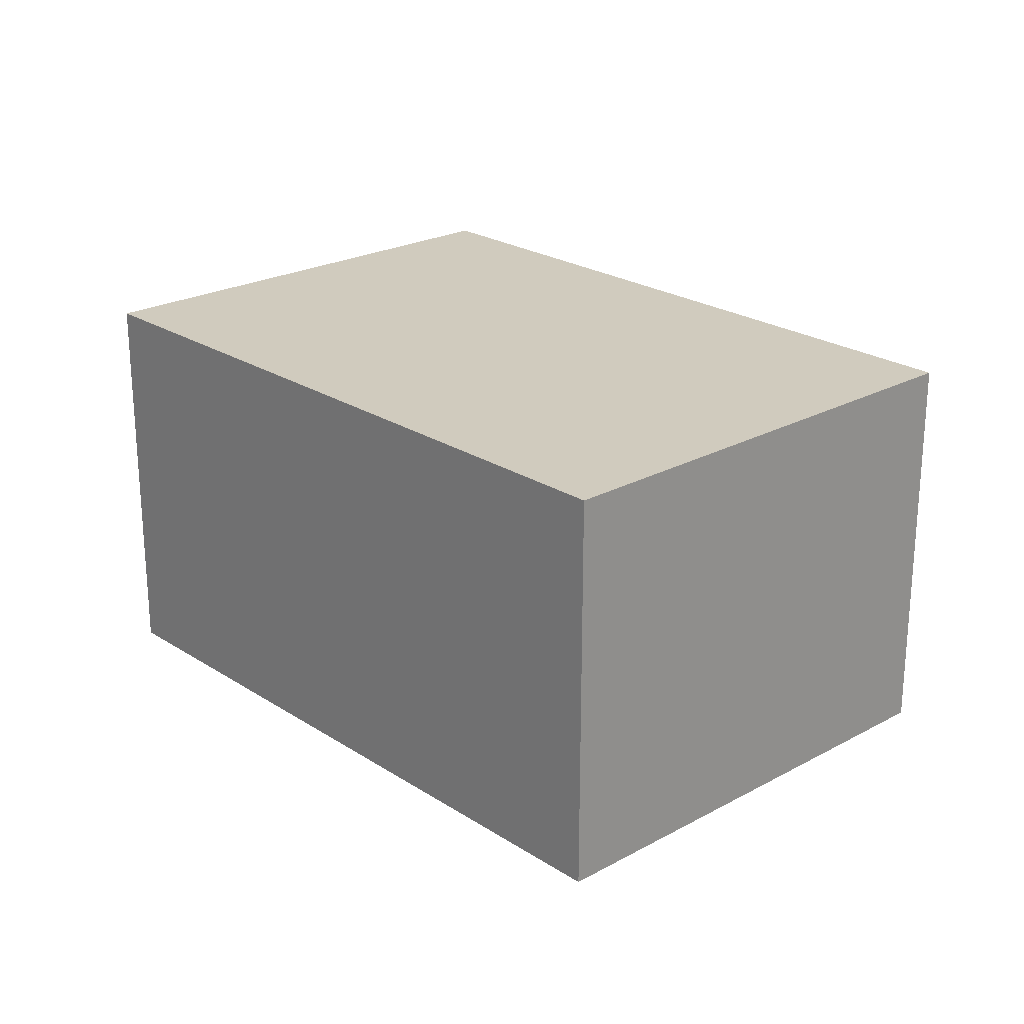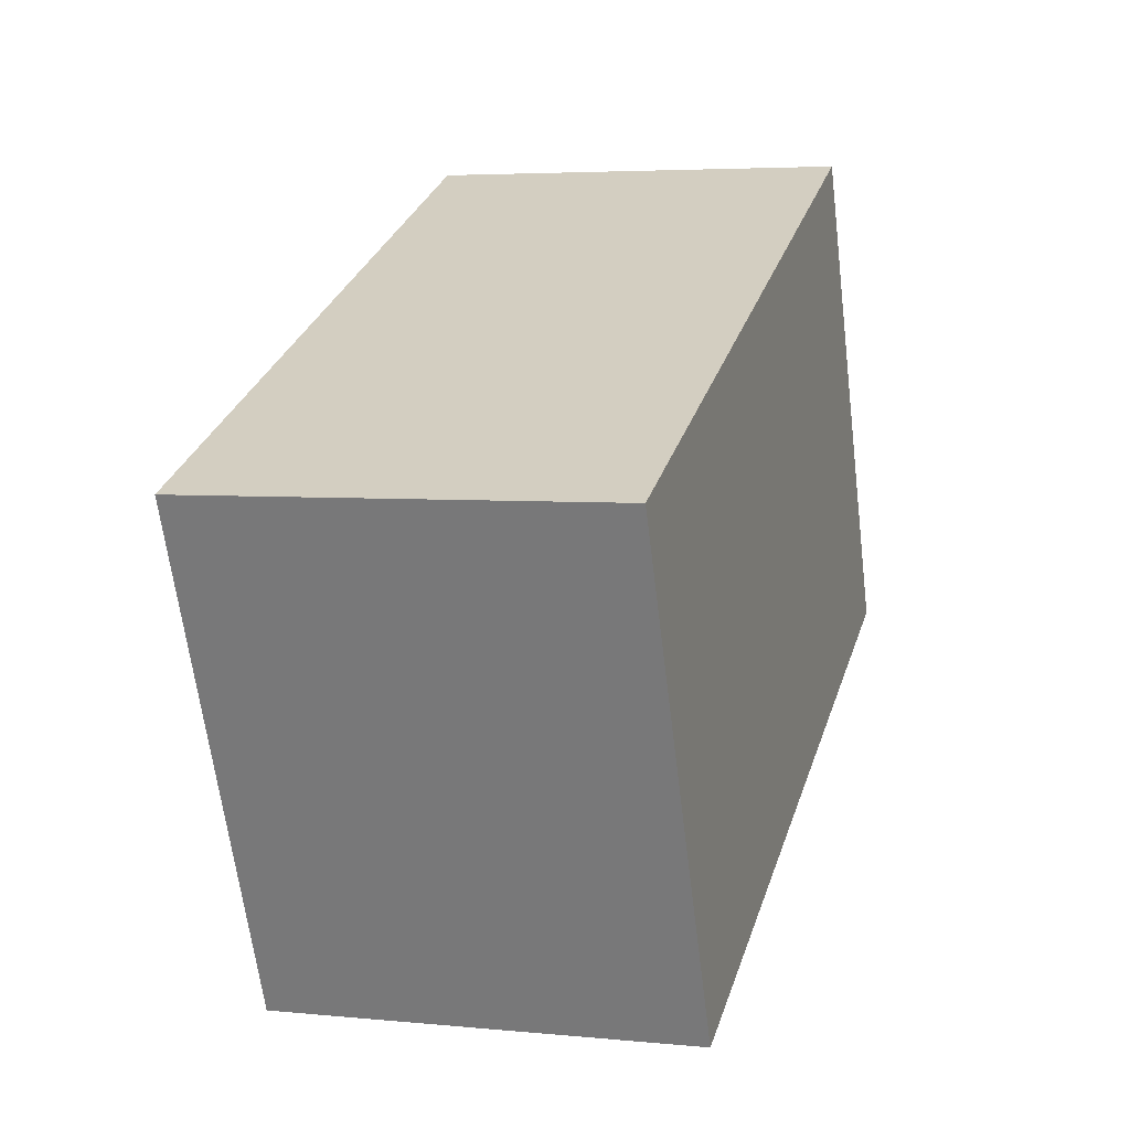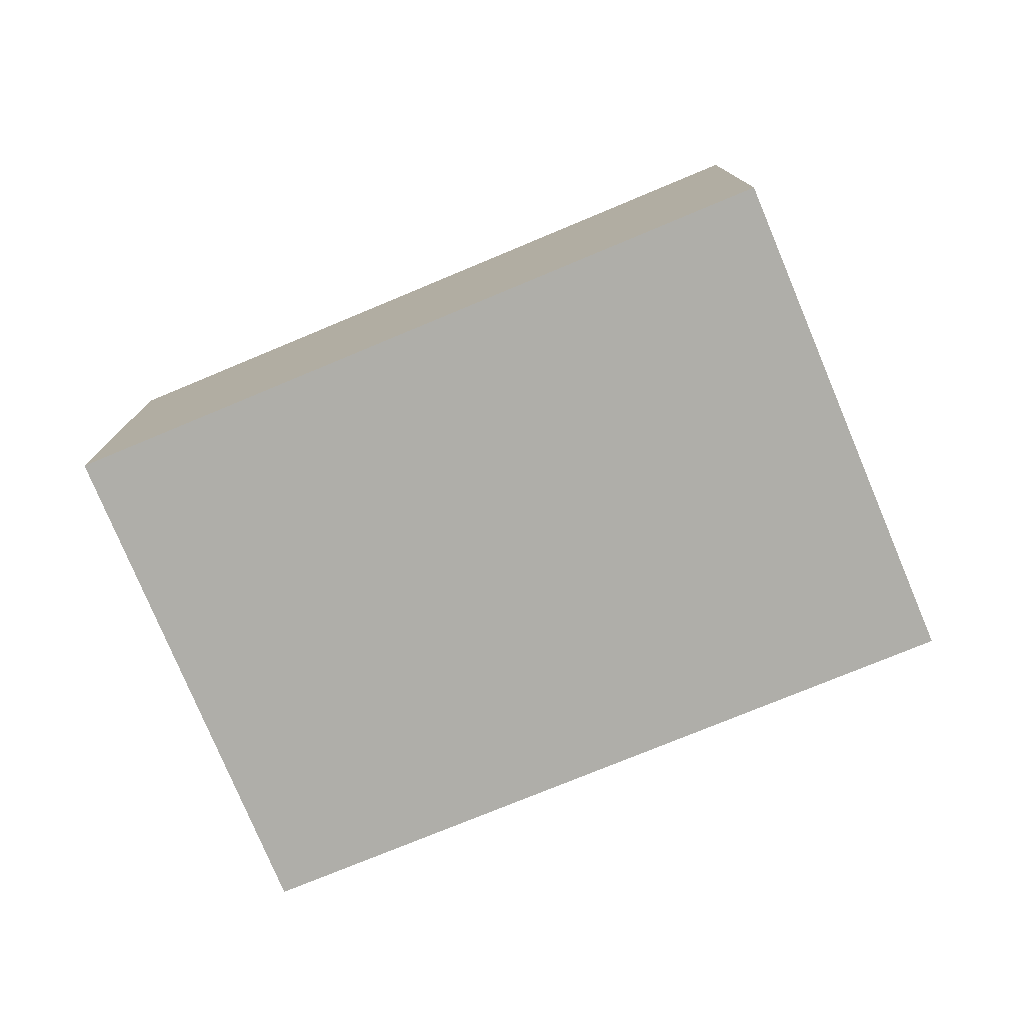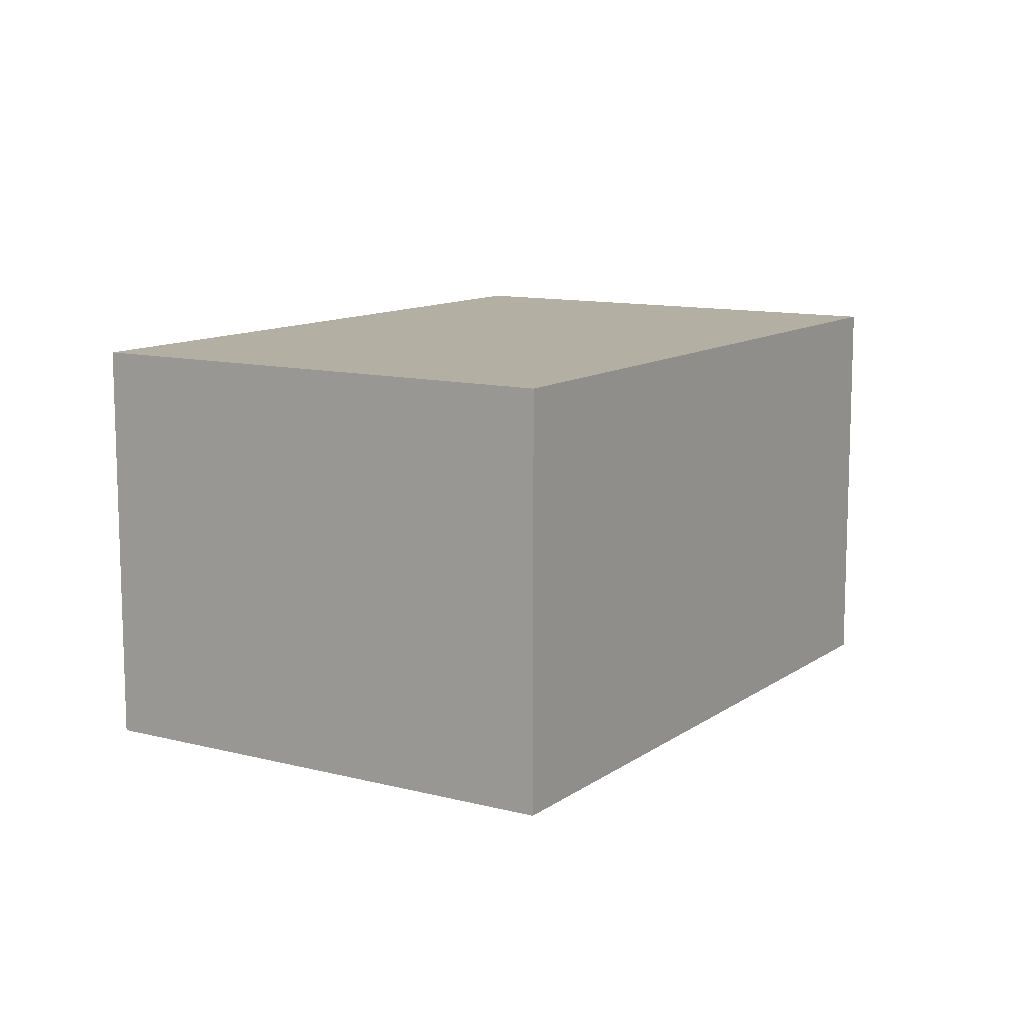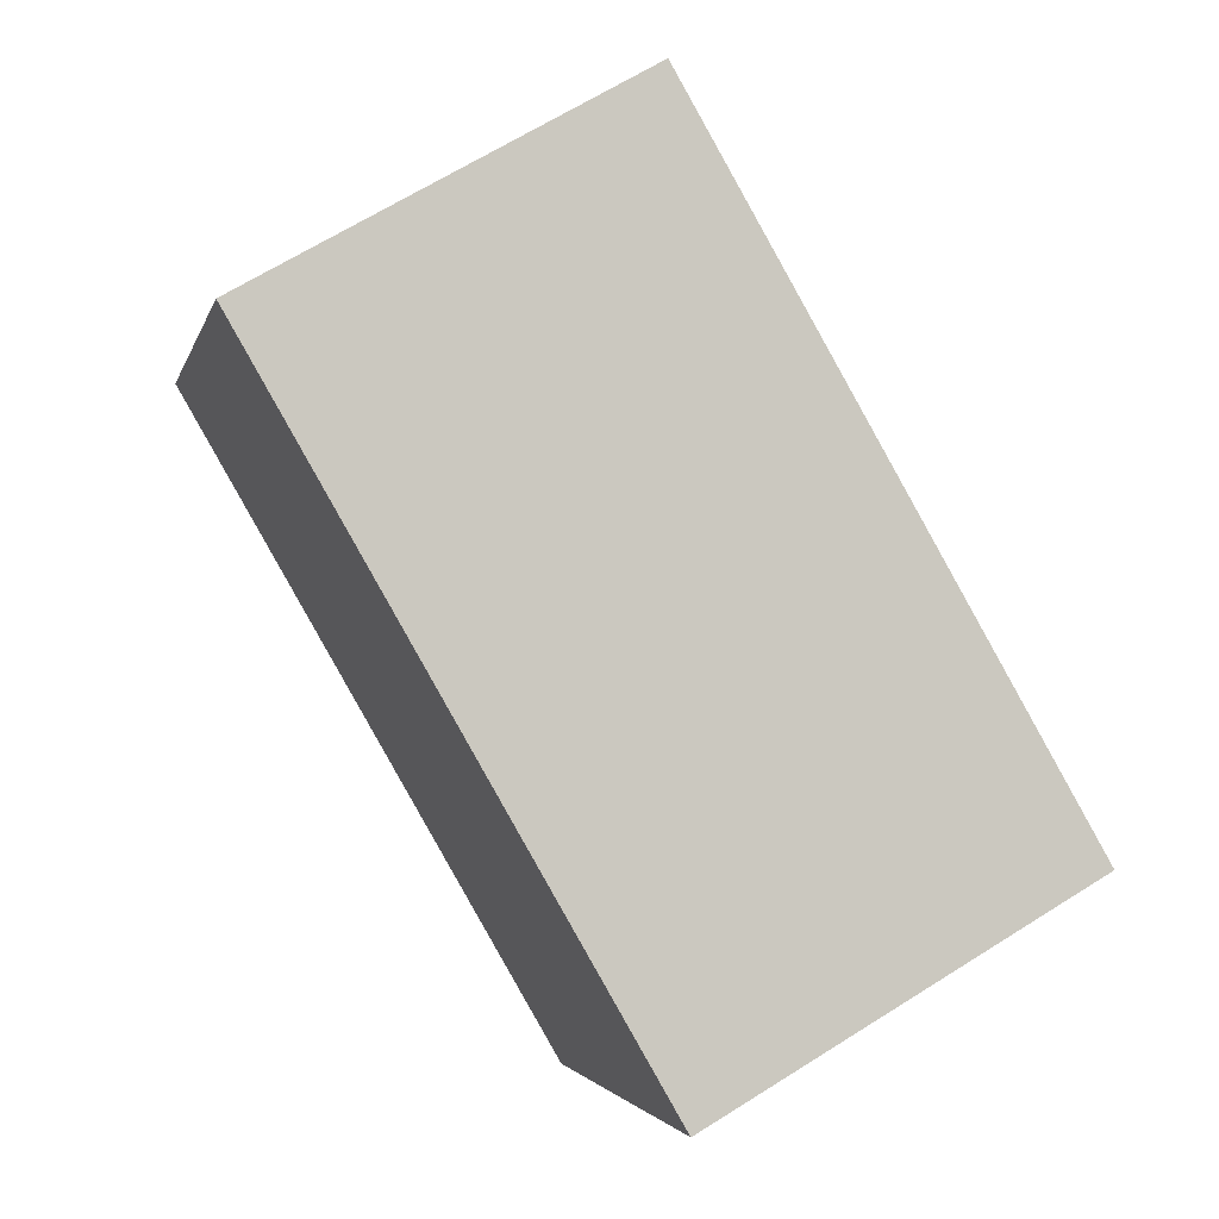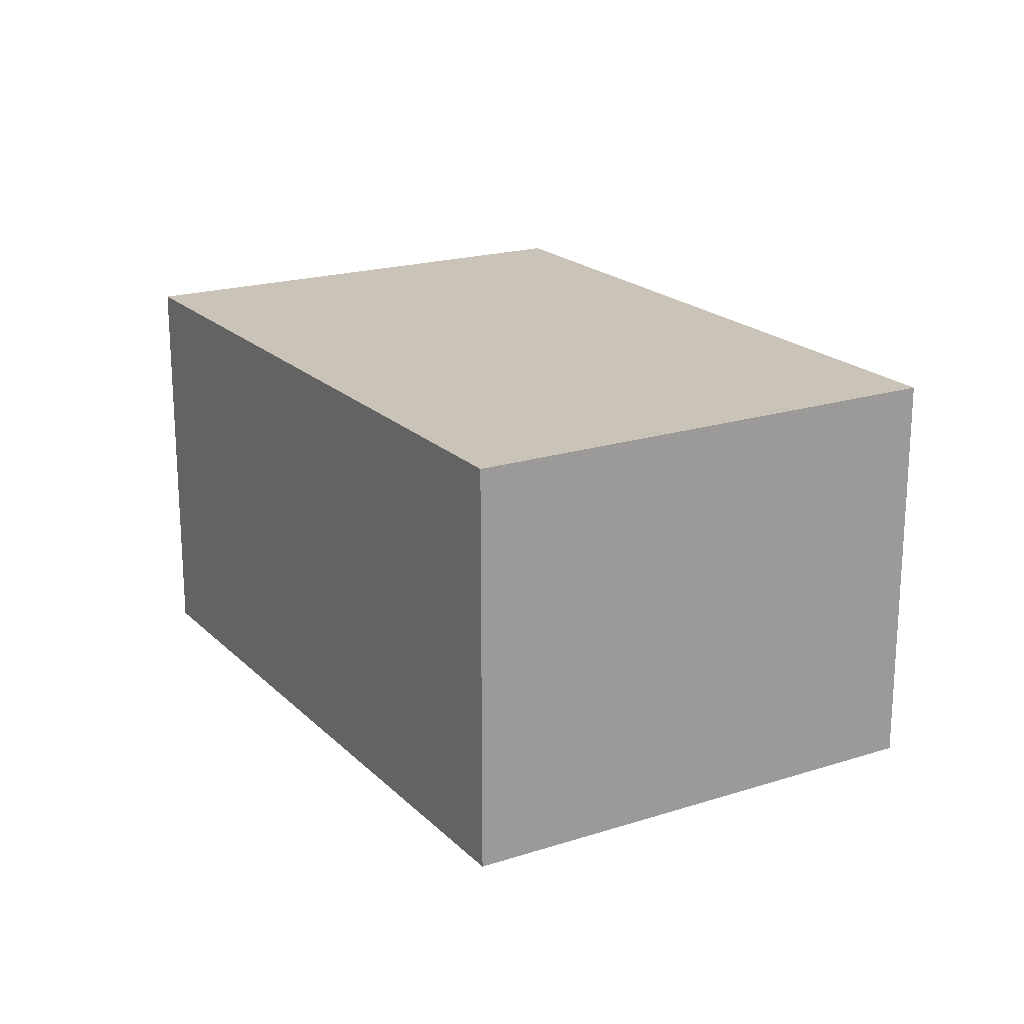
<metadata>
{"format":"obj","ext":"obj","renderer":"f3d","projection":"perspective","resolution":1024,"background":"white","views":[{"elev":23.4,"azim":-108.7,"up":"+Y"},{"elev":4.6,"azim":107.6,"up":"+Z"},{"elev":-77.5,"azim":46.4,"up":"+Y"},{"elev":11.2,"azim":145.9,"up":"+Y"},{"elev":66.8,"azim":57.8,"up":"+Z"},{"elev":19.9,"azim":-96.7,"up":"+Y"}]}
</metadata>
<code>
v  0 5.447 3.335e-16
v  11.82 5.447 2.222
v  9.078 5.447 -4.067
v  4.469 5.447 5.466
v  2.747 5.447 6.226
v  11.82 -1.361e-16 2.222
v  4.469 -3.347e-16 5.466
v  2.747 -3.812e-16 6.226
v  9.078 2.49e-16 -4.067
v  0 0 0
g defaultobject
f 1 2 3
f 2 1 4
f 4 1 5
f 4 6 2
f 6 4 5
f 6 5 7
f 7 5 8
f 6 3 2
f 3 6 9
f 9 1 3
f 1 9 10
f 10 5 1
f 5 10 8
f 7 9 6
f 9 7 8
f 9 8 10

</code>
